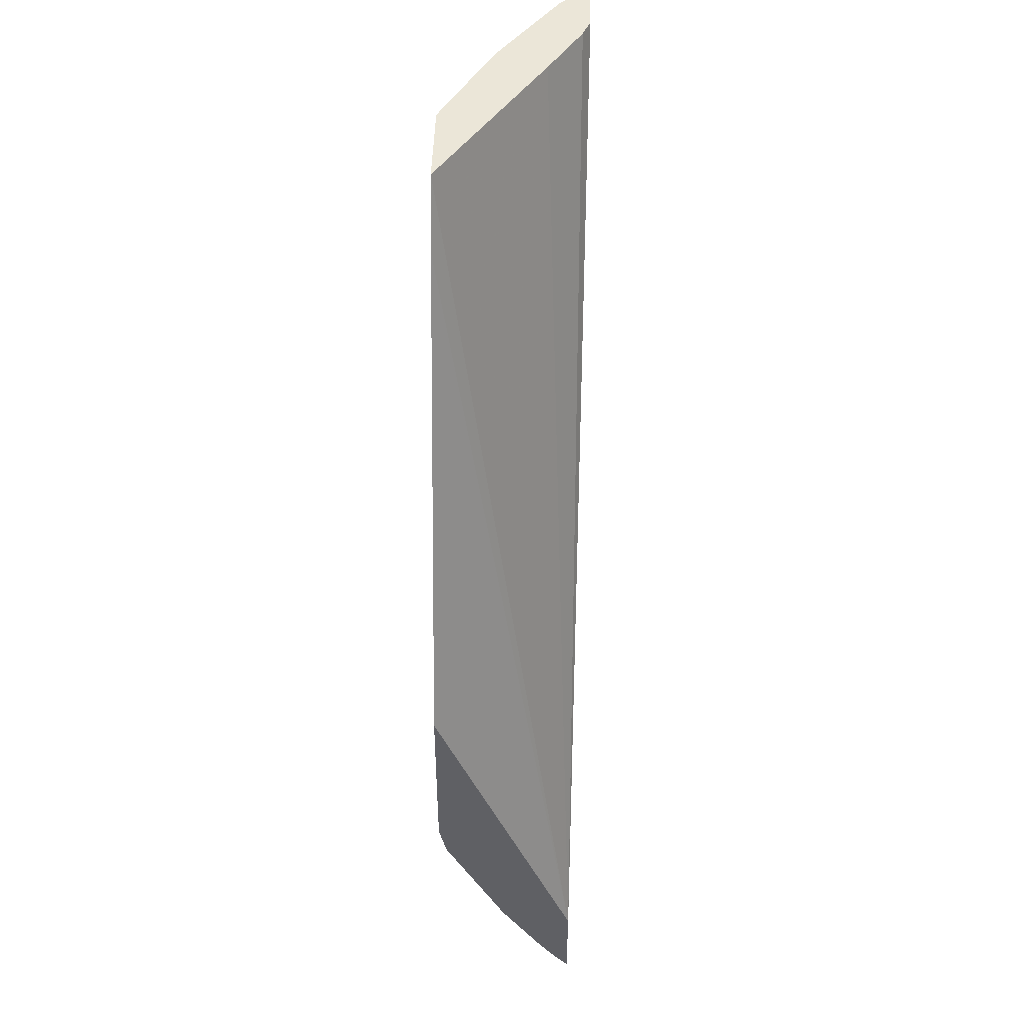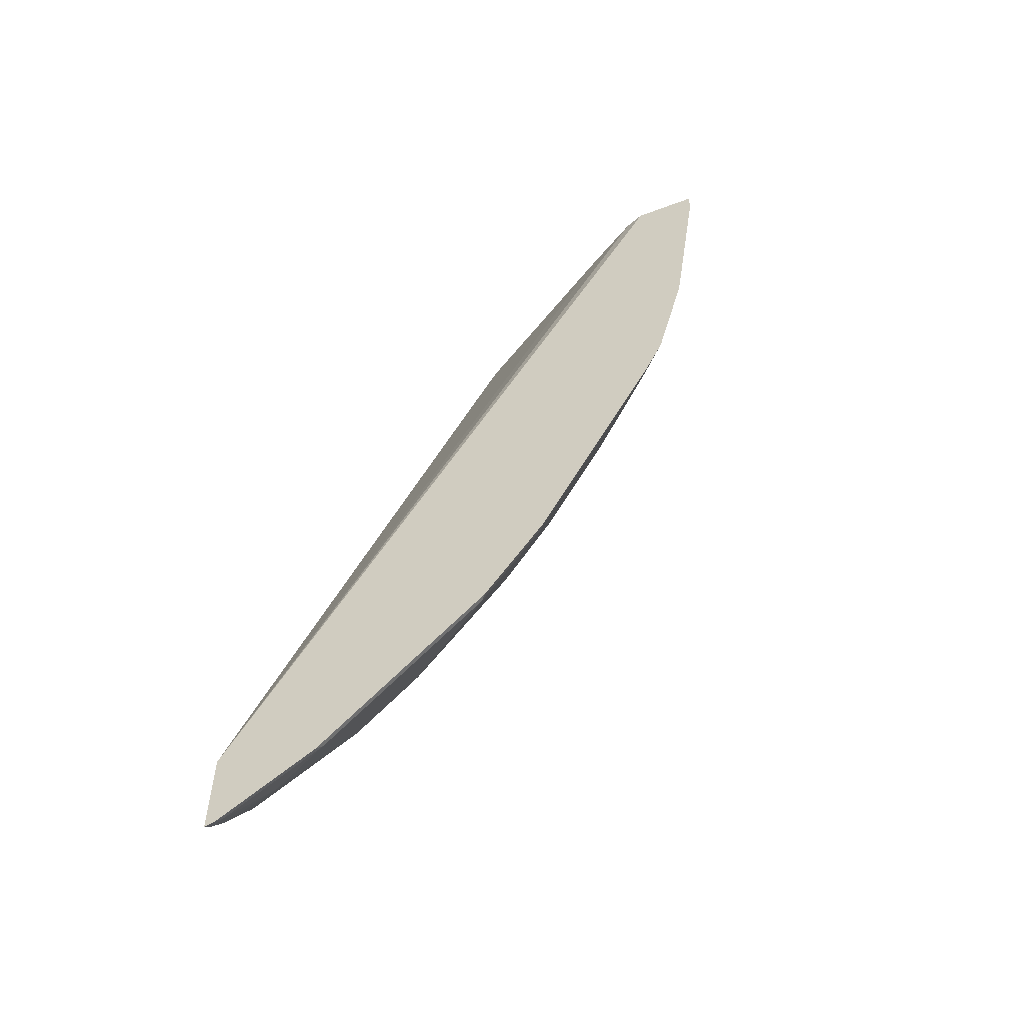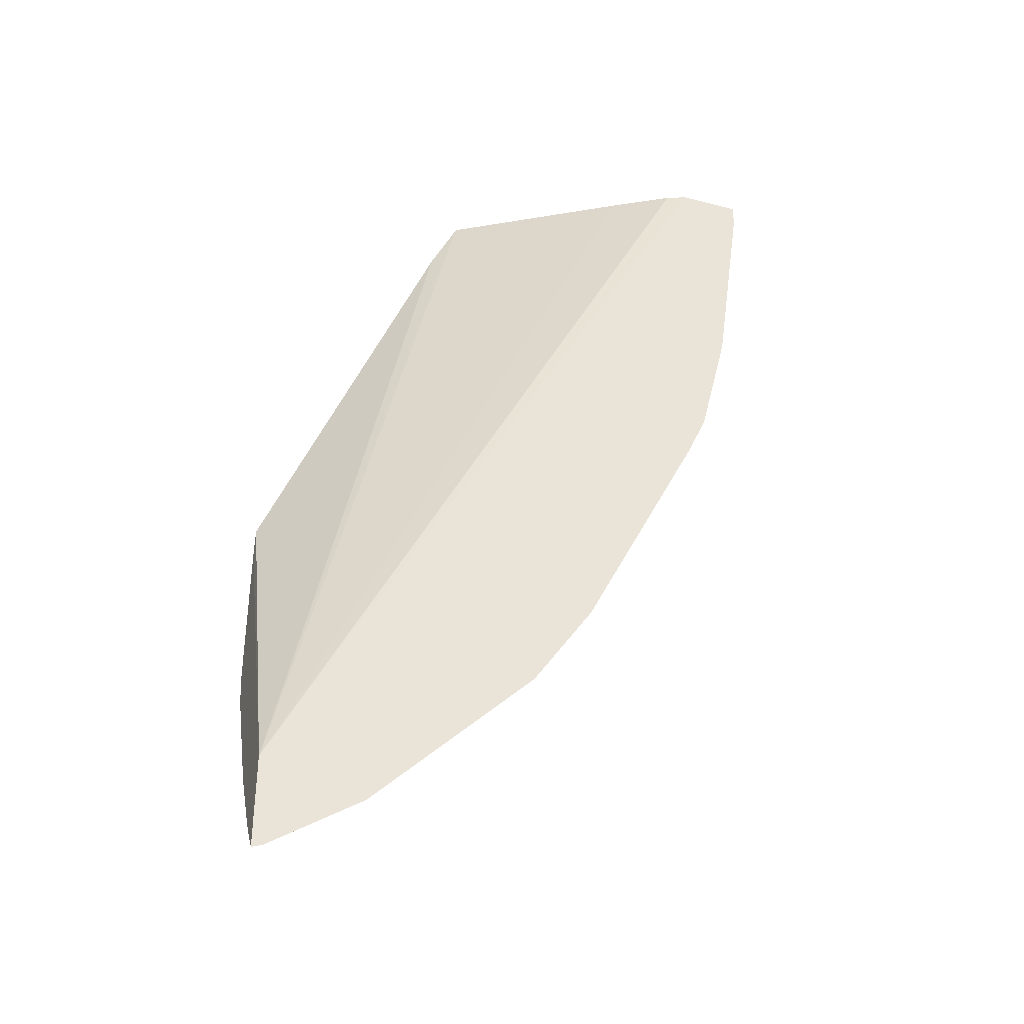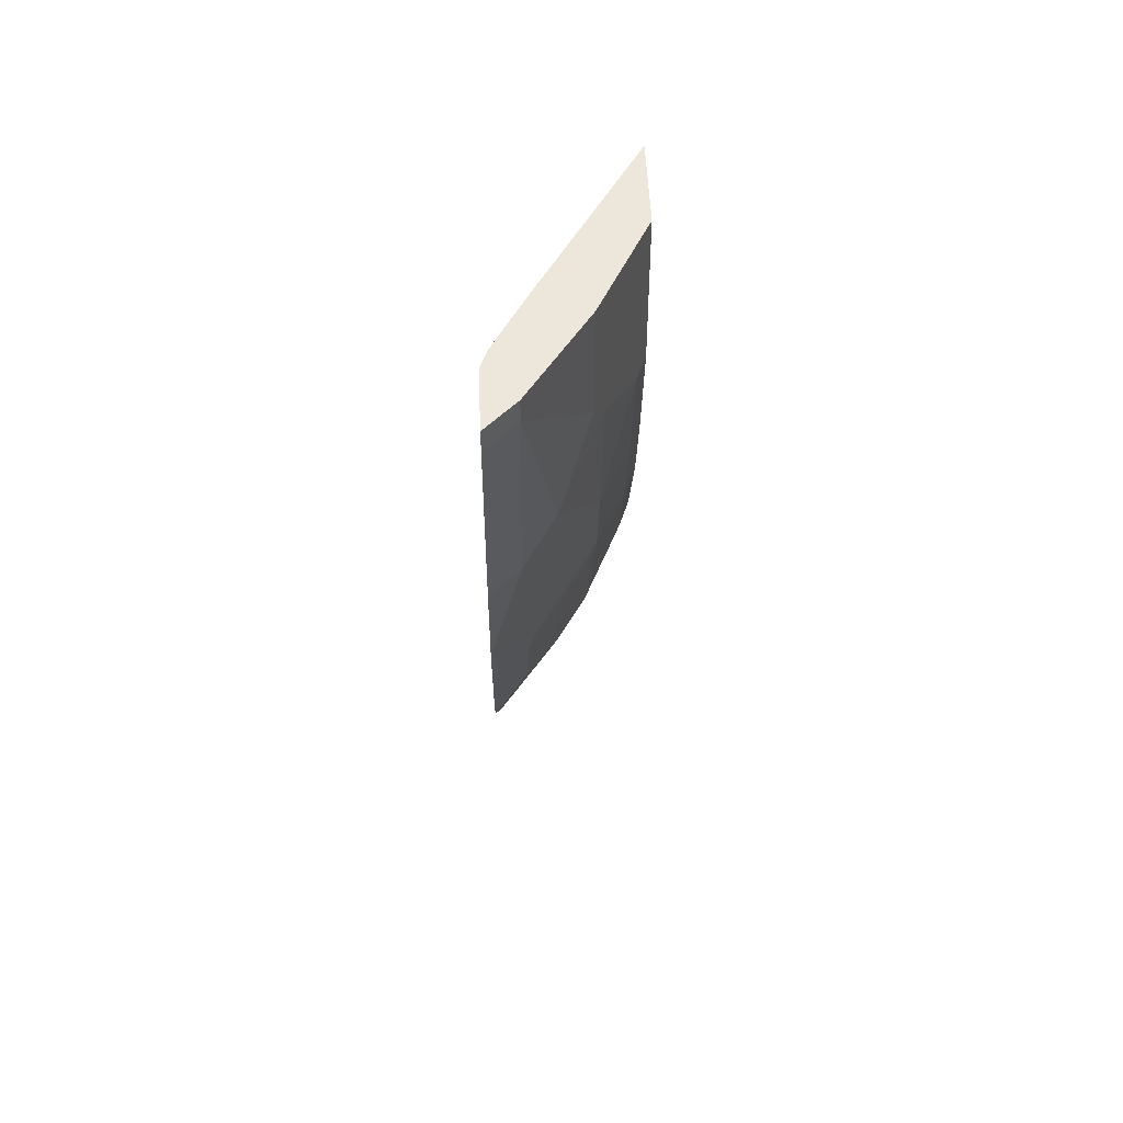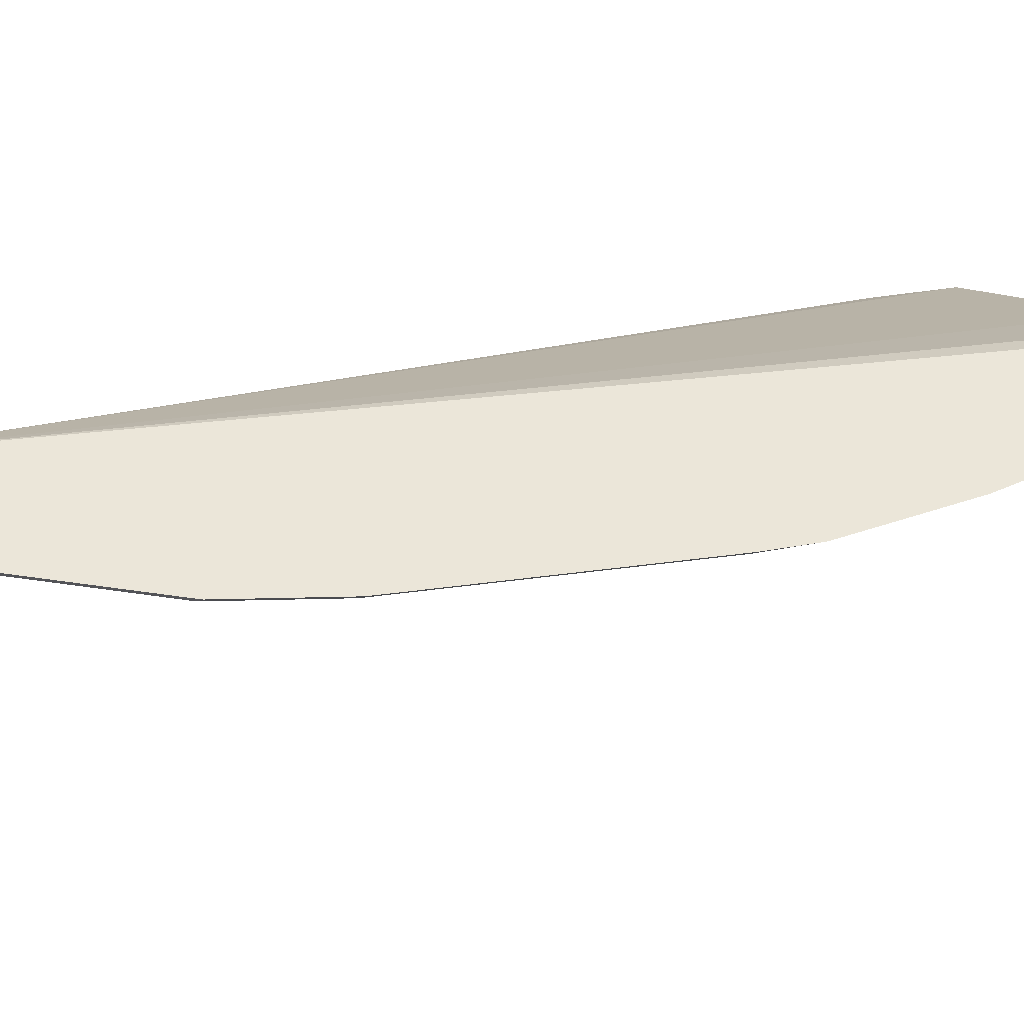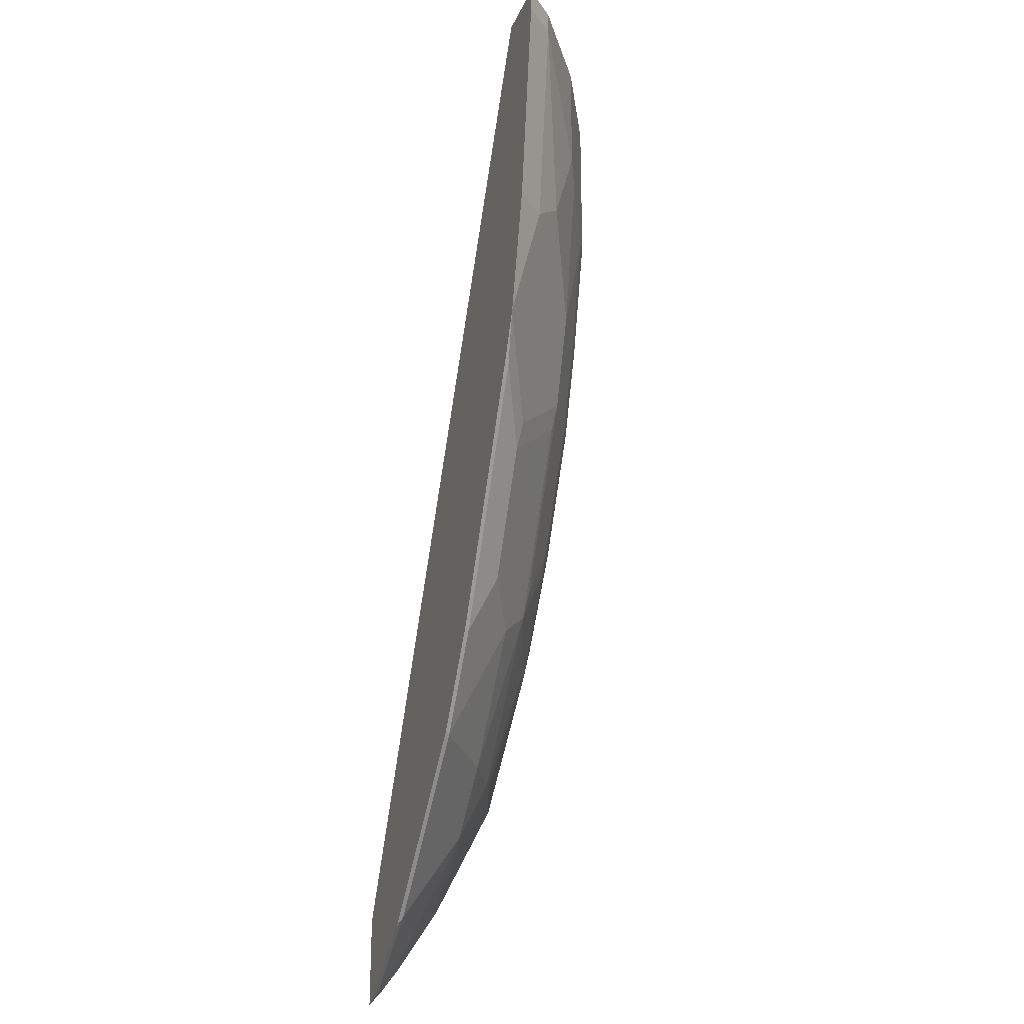
<metadata>
{"format":"obj","ext":"obj","renderer":"f3d","projection":"perspective","resolution":1024,"background":"white","views":[{"elev":46.1,"azim":91.6,"up":"+Z"},{"elev":-58.4,"azim":-158.8,"up":"+Z"},{"elev":-37.4,"azim":161.7,"up":"+Z"},{"elev":51.1,"azim":-92.4,"up":"+Z"},{"elev":46.9,"azim":-125.2,"up":"+Y"},{"elev":-25.2,"azim":-109.3,"up":"+Z"}]}
</metadata>
<code>
v -0.7057 -0.02468 0.00171
v -0.6673 -0.02468 0.00171
v -0.7057 -0.02468 -0.01252
v -0.6875 -0.04297 0.00171
v -0.6552 -0.02913 0.00171
v -0.3869 -0.02468 -0.5266
v -0.6875 -0.04297 -0.01229
v -0.6873 -0.02468 -0.1415
v -0.6322 -0.07979 0.00171
v -0.62 -0.04911 0.00171
v -0.3872 -0.1104 -0.3131
v -0.3869 -0.1104 -0.3316
v -0.3869 -0.02468 -0.5819
v -0.5159 -0.1104 0.00171
v -0.4977 -0.1104 -0.03691
v -0.6507 -0.06139 -0.1228
v -0.6322 -0.07979 -0.06753
v -0.6691 -0.04297 -0.1412
v -0.6688 -0.02468 -0.2151
v -0.62 -0.08593 0.00171
v -0.3869 -0.1104 -0.4239
v -0.3869 -0.03199 -0.5734
v -0.3959 -0.02763 -0.5755
v -0.393 -0.02468 -0.5799
v -0.5711 -0.1104 0.00171
v -0.62 -0.08593 -0.07981
v -0.6568 -0.04911 -0.1535
v -0.6384 -0.06752 -0.1351
v -0.6567 -0.02468 -0.2426
v -0.6537 -0.02763 -0.244
v -0.62 -0.04911 -0.264
v -0.6043 -0.09378 0.00171
v -0.3872 -0.1104 -0.4236
v -0.3869 -0.1103 -0.4241
v -0.3869 -0.03213 -0.5732
v -0.3869 -0.04304 -0.5583
v -0.4143 -0.04604 -0.5386
v -0.4512 -0.02763 -0.5386
v -0.4482 -0.02468 -0.5431
v -0.5726 -0.1096 0.00171
v -0.5711 -0.1104 -0.09221
v -0.6138 -0.07979 -0.1596
v -0.6015 -0.08593 -0.1719
v -0.5831 -0.1043 -0.09827
v -0.5954 -0.09821 -0.08598
v -0.6014 -0.02468 -0.353
v -0.5801 -0.02763 -0.3913
v -0.6169 -0.04604 -0.2809
v -0.5985 -0.06446 -0.2625
v -0.5831 -0.08593 -0.2272
v -0.5954 -0.07979 -0.2149
v -0.4051 -0.1104 -0.4057
v -0.4051 -0.1059 -0.4259
v -0.3869 -0.1059 -0.444
v -0.3869 -0.06895 -0.5179
v -0.3959 -0.06446 -0.5202
v -0.4512 -0.06446 -0.4834
v -0.4696 -0.02763 -0.5202
v -0.4726 -0.02468 -0.5187
v -0.5527 -0.1104 -0.1659
v -0.5647 -0.1043 -0.1719
v -0.583 -0.02468 -0.3898
v -0.5433 -0.02763 -0.4465
v -0.5433 -0.04604 -0.4097
v -0.5801 -0.04604 -0.3544
v -0.5433 -0.06446 -0.3729
v -0.5801 -0.08286 -0.244
v -0.5433 -0.08286 -0.3176
v -0.5647 -0.08593 -0.264
v -0.5279 -0.1043 -0.264
v -0.5463 -0.1043 -0.2272
v -0.4604 -0.1104 -0.3504
v -0.442 -0.08747 -0.4442
v -0.4604 -0.1059 -0.3706
v -0.3869 -0.1058 -0.4443
v -0.442 -0.06905 -0.4811
v -0.4512 -0.08286 -0.4465
v -0.4696 -0.06446 -0.465
v -0.5248 -0.02763 -0.465
v -0.5403 -0.02468 -0.451
v -0.5343 -0.1104 -0.2212
v -0.5462 -0.02468 -0.445
v -0.488 -0.06446 -0.4465
v -0.5248 -0.08286 -0.3544
v -0.5279 -0.08593 -0.3376
v -0.5095 -0.1043 -0.3007
v -0.4975 -0.1104 -0.2947
v -0.4972 -0.1104 -0.2952
v -0.4696 -0.1013 -0.3729
v -0.4972 -0.1059 -0.3154
v -0.5156 -0.08747 -0.3522
v -0.5064 -0.1013 -0.3176
f 47 62 63
f 48 66 49
f 46 62 47
f 47 63 64
f 47 64 66
f 47 66 65
f 47 65 48
f 48 65 66
f 49 67 50
f 50 70 71
f 49 68 67
f 50 67 68
f 50 68 69
f 50 69 70
f 52 72 74
f 52 74 53
f 44 61 60
f 53 73 54
f 49 66 68
f 43 61 44
f 36 55 56
f 43 50 71
f 53 74 73
f 31 48 49
f 32 45 40
f 33 52 34
f 34 52 53
f 34 53 54
f 31 50 51
f 36 56 37
f 37 56 57
f 37 57 38
f 38 58 39
f 38 57 78
f 38 78 58
f 39 58 59
f 40 45 41
f 41 45 44
f 41 44 60
f 42 51 50
f 42 50 43
f 43 71 61
f 54 73 75
f 73 74 89
f 55 76 56
f 70 86 87
f 70 87 81
f 72 88 90
f 72 90 74
f 73 76 75
f 31 49 50
f 73 89 77
f 74 90 92
f 74 92 89
f 77 83 78
f 77 89 84
f 77 84 83
f 84 89 91
f 84 92 85
f 85 92 86
f 86 92 90
f 86 90 88
f 86 88 87
f 89 92 91
f 70 85 86
f 55 75 76
f 70 81 71
f 68 85 69
f 56 76 57
f 57 76 73
f 57 73 77
f 57 77 78
f 58 78 79
f 58 79 80
f 58 80 59
f 60 61 71
f 60 71 81
f 62 82 63
f 63 82 80
f 63 80 79
f 63 79 78
f 63 78 83
f 63 83 64
f 64 83 66
f 66 84 68
f 66 83 84
f 68 84 85
f 69 85 70
f 30 48 31
f 84 91 92
f 30 46 47
f 1 5 2
f 2 5 6
f 3 8 18
f 3 18 7
f 4 7 17
f 4 17 9
f 5 10 6
f 6 11 12
f 6 12 21
f 6 21 34
f 6 34 54
f 6 54 75
f 6 75 55
f 6 55 36
f 6 36 35
f 6 35 22
f 6 22 13
f 6 10 14
f 6 14 15
f 1 10 5
f 6 15 11
f 1 14 10
f 1 40 25
f 30 47 48
f 1 2 6
f 1 6 13
f 1 24 39
f 1 39 59
f 1 59 80
f 1 80 82
f 1 82 62
f 1 62 46
f 1 46 29
f 1 29 19
f 1 19 8
f 1 8 3
f 1 3 7
f 1 7 4
f 1 4 9
f 1 9 20
f 1 20 32
f 1 32 40
f 1 25 14
f 7 16 17
f 1 13 24
f 8 19 18
f 19 31 27
f 20 26 32
f 21 33 34
f 22 35 23
f 23 35 36
f 23 36 37
f 23 37 38
f 23 38 39
f 23 39 24
f 25 40 41
f 26 28 42
f 26 42 43
f 26 43 44
f 26 44 45
f 26 45 32
f 27 42 28
f 27 51 42
f 29 46 30
f 7 18 16
f 19 30 31
f 19 29 30
f 27 31 51
f 16 28 26
f 9 26 20
f 18 19 27
f 11 14 25
f 11 25 41
f 11 41 60
f 11 60 81
f 11 81 87
f 11 87 88
f 11 88 72
f 11 15 14
f 11 52 33
f 16 27 28
f 16 18 27
f 11 72 52
f 16 26 17
f 9 17 26
f 11 33 21
f 13 22 23
f 11 21 12
f 13 23 24

</code>
